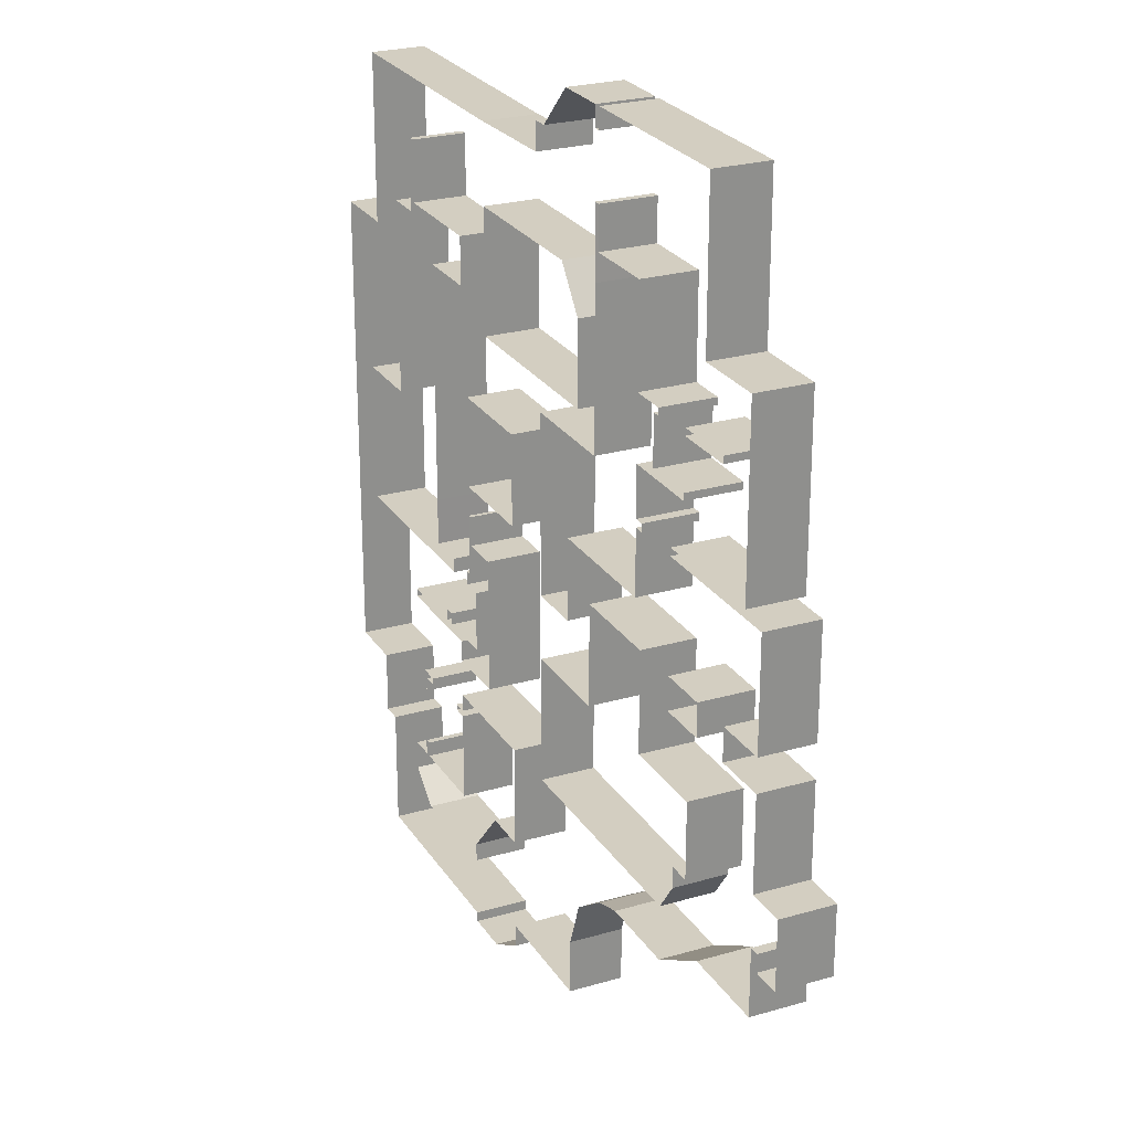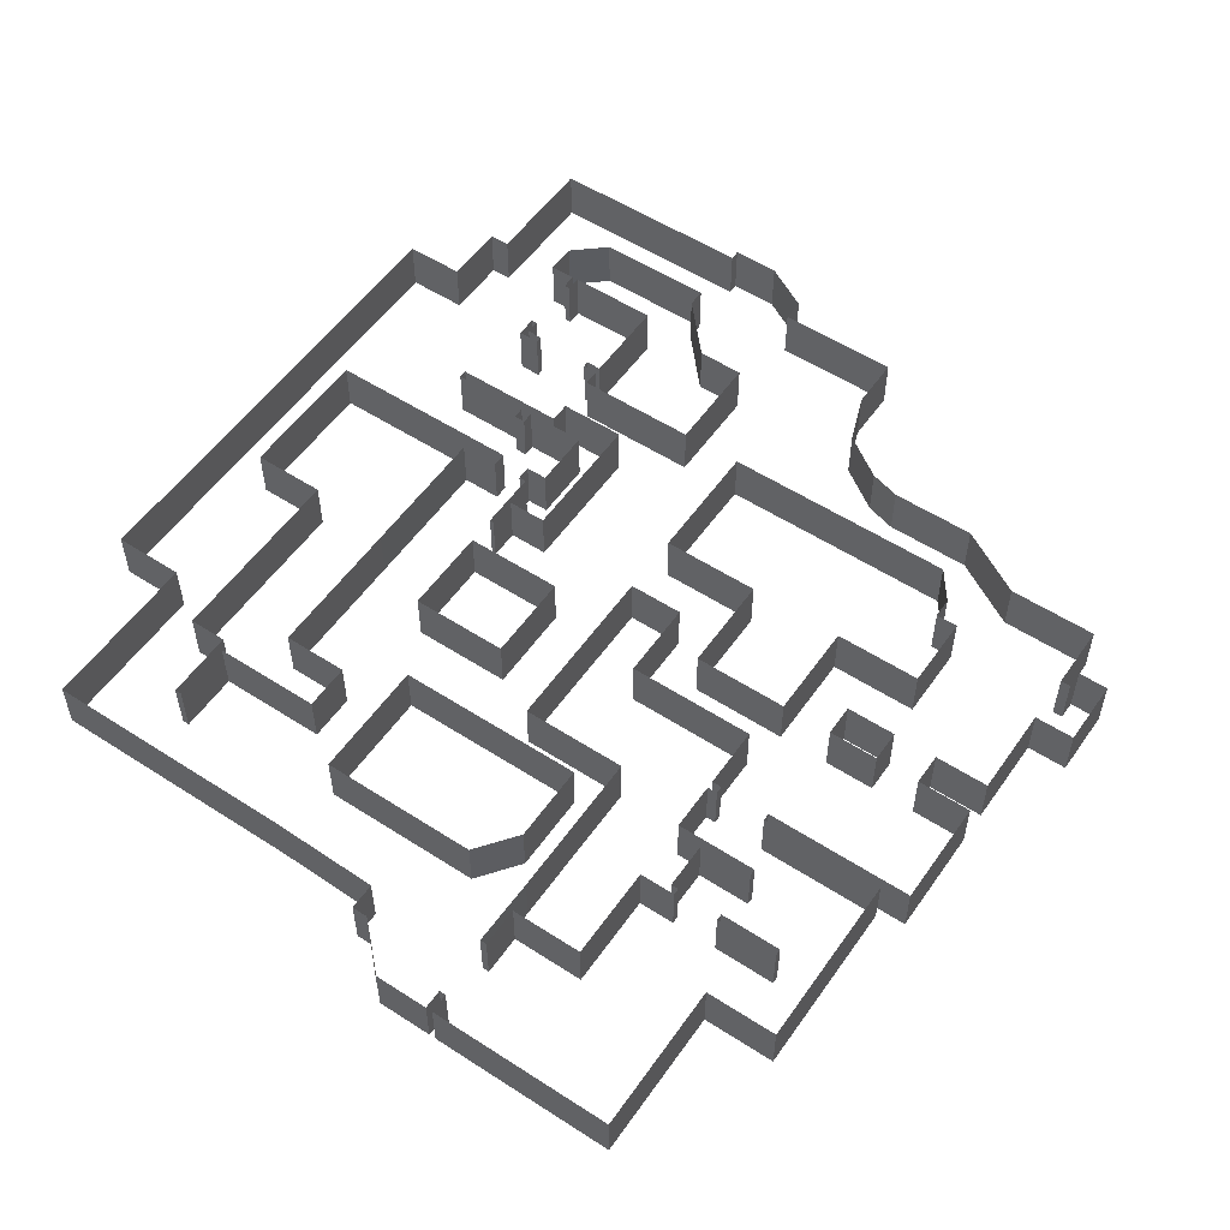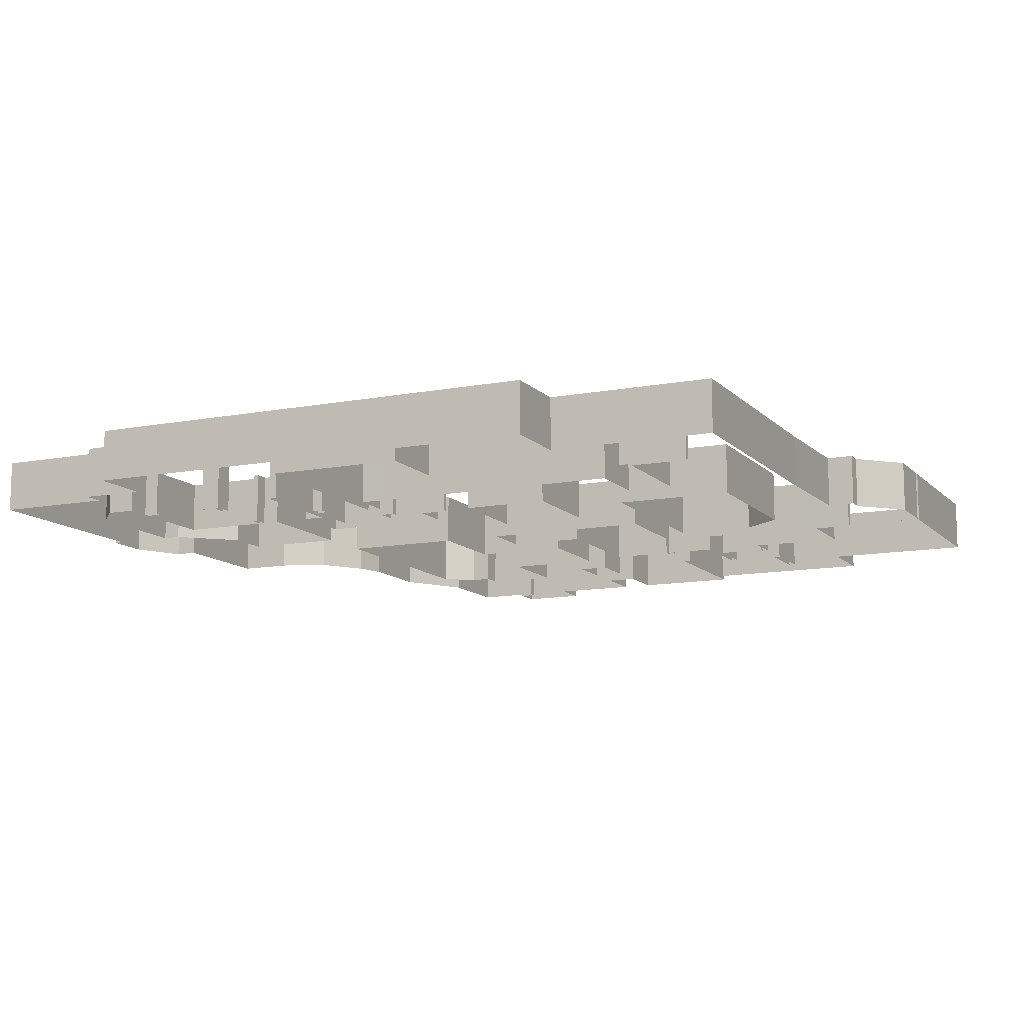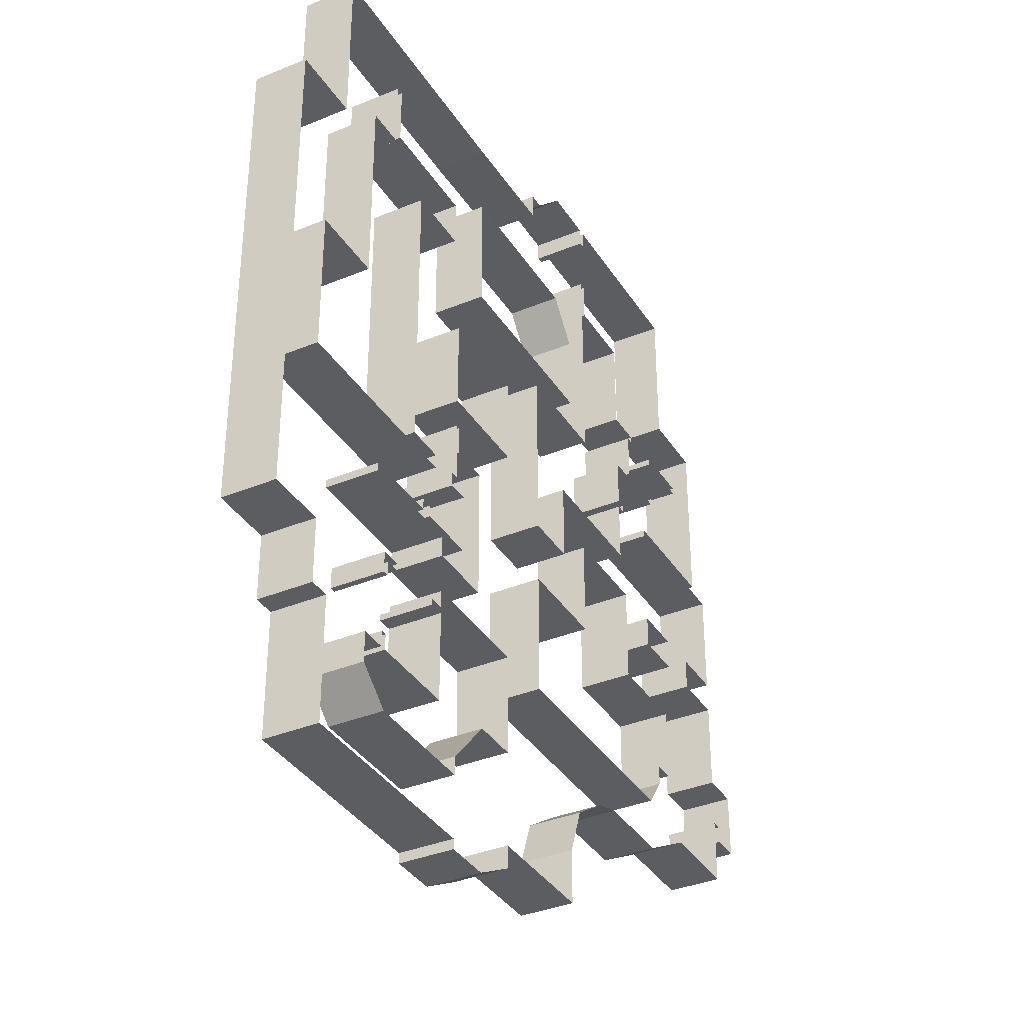
<metadata>
{"format":"obj","ext":"obj","renderer":"f3d","projection":"perspective","resolution":1024,"background":"white","views":[{"elev":25.1,"azim":64.8,"up":"+Z"},{"elev":54.6,"azim":34.4,"up":"+Y"},{"elev":-11.6,"azim":-64.9,"up":"+Y"},{"elev":-36.1,"azim":-61.6,"up":"+Z"}]}
</metadata>
<code>
o Plane
o Head_Mesh
o Face_Mesh.001
o Eye_Mesh.002
o Middle_Part_Mesh.003
o Bottom_Part_Mesh.004
o Plane.001
o Plane.002
v -9.404 2e-06 -5.626
v -9.798 2e-06 -5.626
v -9.798 2e-06 -5.068
v -8.712 2.5 -14.12
v -12.98 2.5 -14.12
v -12.98 4e-06 -14.12
v -8.712 4e-06 -14.12
v 13.43 2.5 -4.037
v 13.43 2.5 -2.867
v 13.43 0 -2.867
v 13.43 2e-06 -4.037
v -13.27 2.5 -13.41
v -13.27 2.5 -14.12
v -13.27 4e-06 -14.12
v -13.27 4e-06 -13.41
v 5.039 2.5 22.57
v 5.039 2.5 21.65
v 5.039 -8e-06 21.65
v 5.039 -8e-06 22.57
v -12.98 2.5 -13.41
v -12.98 4e-06 -13.41
v -0.3011 2.5 15.58
v -5.531 2.5 15.58
v -5.531 -6e-06 15.58
v -0.3011 -6e-06 15.58
v -13.27 2.5 -10.57
v -12.98 2.5 -10.57
v -12.98 4e-06 -10.57
v -13.27 4e-06 -10.57
v -11.23 2.5 11.3
v -8.103 2.5 11.3
v -8.103 -4e-06 11.3
v -11.23 -4e-06 11.3
v 11.69 2.5 0.2574
v 14.08 2.5 0.2574
v 14.08 -0 0.2574
v 11.69 -0 0.2574
v -5.531 2.5 13.52
v -5.531 2.5 11.3
v -5.531 -4e-06 11.3
v -5.531 -4e-06 13.52
v 11.69 2.5 -2.867
v 11.69 0 -2.867
v -12.98 2.5 -9.602
v -13.27 2.5 -9.602
v -13.27 4e-06 -9.602
v -12.98 4e-06 -9.602
v -5.531 2.5 9.849
v -5.531 -4e-06 9.849
v 13.43 2.5 -6.376
v 13.43 2e-06 -6.376
v 18.78 2.5 0.2574
v 18.78 2.5 -2.867
v 18.78 0 -2.867
v 18.78 -0 0.2574
v -13.27 2.5 -9.919
v -13.27 4e-06 -9.919
v 16.19 2.5 0.2574
v 16.19 -0 0.2574
v -12.98 2.5 -9.919
v -12.98 4e-06 -9.919
v -11.23 2.5 9.849
v -11.23 -4e-06 9.849
v 18.78 2.5 -4.037
v 19.25 2.5 -4.037
v 19.25 2e-06 -4.037
v 18.78 2e-06 -4.037
v 2.087 2.5 15.58
v 2.087 -6e-06 15.58
v 19.25 2.5 -6.376
v 18.78 2.5 -6.376
v 18.78 2e-06 -6.376
v 19.25 2e-06 -6.376
v -12.26 2.5 -9.919
v -12.26 2.5 -9.602
v -12.26 4e-06 -9.602
v -12.26 4e-06 -9.919
v 20.68 2.5 -4.037
v 20.68 2.5 -6.376
v 20.68 2e-06 -6.376
v 20.68 2e-06 -4.037
v 9.27 2.5 6.848
v 9.27 2.5 7.205
v 9.27 -2e-06 7.205
v 9.27 -2e-06 6.848
v 11.69 2.5 7.205
v 11.69 2.5 6.848
v 11.69 -2e-06 6.848
v 11.69 -2e-06 7.205
v 9.27 2.5 9.501
v 11.69 2.5 9.501
v 11.69 -4e-06 9.501
v 9.27 -4e-06 9.501
v -13.25 2.5 19.2
v -8.103 2.5 19.2
v -8.103 -6e-06 19.2
v -13.25 -6e-06 19.2
v 20.68 2.5 -7.203
v 19.25 2.5 -7.203
v 19.25 2e-06 -7.203
v 20.68 2e-06 -7.203
v -8.103 2.5 13.52
v -13.25 2.5 13.52
v -13.25 -4e-06 13.52
v -8.103 -4e-06 13.52
v 8.797 2.5 7.205
v 8.797 2.5 9.501
v 8.797 -4e-06 9.501
v 8.797 -2e-06 7.205
v -11.23 2.5 6.351
v -11.23 -2e-06 6.351
v 16.19 2.5 -9.494
v 14.52 2.5 -9.494
v 14.52 4e-06 -9.494
v 16.19 4e-06 -9.494
v -13.25 2.5 16.38
v -13.25 -6e-06 16.38
v 18.78 2.5 -9.494
v 18.78 4e-06 -9.494
v -8.712 2.5 -6.017
v -8.712 2.5 -6.989
v -8.712 2e-06 -6.989
v -8.712 2e-06 -6.017
v -14.02 2.5 -6.017
v -14.02 2e-06 -6.017
v 12.67 2.5 9.501
v 12.67 -4e-06 9.501
v 12.67 2.5 7.205
v 12.67 -2e-06 7.205
v -17.34 2.5 -15.52
v -17.34 2.5 -14.12
v -17.34 4e-06 -14.12
v -17.34 6e-06 -15.52
v -15.4 2.5 19.2
v -13.57 2.5 19.2
v -13.57 -6e-06 19.2
v -15.4 -6e-06 19.2
v 12.38 2.5 -7.34
v 12.38 2.5 -6.376
v 12.38 2e-06 -6.376
v 12.38 2e-06 -7.34
v 17.54 2.5 9.501
v 17.54 2.5 7.205
v 17.54 -2e-06 7.205
v 17.54 -4e-06 9.501
v -14.49 2.5 -14.12
v -14.49 2.5 -15.52
v -14.49 6e-06 -15.52
v -14.49 4e-06 -14.12
v -15.4 2.5 11.33
v -15.4 2.5 3.843
v -15.4 -2e-06 3.843
v -15.4 -4e-06 11.33
v -18.9 2.5 3.843
v -18.9 -2e-06 3.843
v 15.6 2.5 7.205
v 15.6 -2e-06 7.205
v -17.34 2.5 -16.89
v -17.34 6e-06 -16.89
v -12.92 2.5 -16.89
v -12.92 6e-06 -16.89
v -17.76 2.5 13.03
v -17.76 2.5 16.38
v -17.76 -6e-06 16.38
v -17.76 -4e-06 13.03
v 11.32 2.5 -11.32
v 11.32 4e-06 -11.32
v 12.67 2.5 9.825
v 12.67 -4e-06 9.825
v -12.92 2.5 -19.78
v -17.34 2.5 -19.78
v -17.34 6e-06 -19.78
v -12.92 6e-06 -19.78
v 11.32 2.5 -8.786
v 11.32 2e-06 -8.786
v 17.54 2.5 9.825
v 17.54 -4e-06 9.825
v -15.4 2.5 13.03
v -15.4 -4e-06 13.03
v 7.276 2.5 -11.32
v 7.276 4e-06 -11.32
v -21.13 2.5 -11.14
v -21.13 2.5 -9.602
v -21.13 4e-06 -9.602
v -21.13 4e-06 -11.14
v 7.276 2.5 -8.786
v 7.276 2e-06 -8.786
v 17.54 2.5 12.1
v 17.54 -4e-06 12.1
v -7.36 2.5 -19.78
v -7.36 6e-06 -19.78
v -18.31 2.5 -11.14
v -18.31 4e-06 -11.14
v 10.16 2.5 9.825
v 10.16 2.5 12.1
v 10.16 -4e-06 12.1
v 10.16 -4e-06 9.825
v -7.36 2.5 -16.89
v -7.36 6e-06 -16.89
v 5.83 2.5 -11.74
v 5.83 4e-06 -11.74
v 10.51 2.5 9.825
v 10.51 -4e-06 9.825
v -7.36 2.5 -20.25
v -7.36 6e-06 -20.25
v -13.57 2.5 16.38
v -13.57 2.5 13.03
v -13.57 -4e-06 13.03
v -13.57 -6e-06 16.38
v 5.83 2.5 -8.786
v 5.83 2e-06 -8.786
v -5.131 2.5 -20.25
v -5.131 6e-06 -20.25
v -17.76 2.5 19.2
v -17.76 -6e-06 19.2
v -2.915 2.5 -19.02
v -2.915 6e-06 -19.02
v 3.773 2.5 -13.14
v 3.773 4e-06 -13.14
v 10.51 2.5 12.1
v 10.51 -4e-06 12.1
v -2.915 2.5 -17.96
v -2.915 6e-06 -17.96
v 3.773 2.5 -8.786
v 3.773 2e-06 -8.786
v -7.36 2.5 -16.03
v -7.36 6e-06 -16.03
v -5.131 2.5 -13.54
v -5.131 4e-06 -13.54
v 2.915 2.5 -15.41
v 2.915 6e-06 -15.41
v -2.915 2.5 -13.54
v -2.915 4e-06 -13.54
v -21.13 2.5 3.843
v -21.13 2.5 11.33
v -21.13 -4e-06 11.33
v -21.13 -2e-06 3.843
v 2.915 2.5 -8.786
v 2.915 2e-06 -8.786
v -17.76 2.5 11.33
v -17.76 -4e-06 11.33
v -2.915 2.5 -8.786
v -2.915 2e-06 -8.786
v 12.67 2.5 12.1
v 15.6 2.5 12.1
v 15.6 -4e-06 12.1
v 12.67 -4e-06 12.1
v -7.973 2.5 -2.812
v -6.96 2.5 -2.812
v -6.96 0 -2.812
v -7.973 0 -2.812
v -7.973 2.5 -5.626
v -9.404 2.5 -5.626
v -7.973 2e-06 -5.626
v -18.9 2.5 -2.812
v -18.9 0 -2.812
v 0.000145 2.5 -8.786
v 0.000145 2e-06 -8.786
v 0.000145 2.5 -17.96
v 0.000145 6e-06 -17.96
v 2.915 2.5 -17.96
v 2.915 6e-06 -17.96
v 17.54 2.5 12.43
v 17.54 -4e-06 12.43
v -21.13 2.5 -2.812
v -21.13 0 -2.812
v 15.6 2.5 12.43
v 15.6 -4e-06 12.43
v -9.798 2.5 -5.626
v 10.51 2.5 12.43
v 10.51 -4e-06 12.43
v -17.34 2.5 -2.812
v -17.34 0 -2.812
v 12.67 2.5 12.43
v 12.67 -4e-06 12.43
v 15.6 2.5 15.49
v 17.54 2.5 15.49
v 17.54 -6e-06 15.49
v 15.6 -6e-06 15.49
v -9.404 2.5 -2.812
v -9.404 2.5 -2.138
v -9.404 0 -2.138
v -9.404 0 -2.812
v -18.31 2.5 -14.12
v -18.31 4e-06 -14.12
v -7.973 2.5 -2.138
v -7.973 0 -2.138
v -7.613 2.5 -2.138
v -7.613 0 -2.138
v 0.000145 2.5 -6.989
v 0.000145 2e-06 -6.989
v -11.24 2.5 -2.138
v -11.24 0 -2.138
v -14.02 2.5 -2.812
v -14.02 0 -2.812
v -5.57 2.5 -8.786
v -8.712 2.5 -8.786
v -8.712 2e-06 -8.786
v -5.57 2e-06 -8.786
v -5.57 2.5 -0.6751
v -7.422 2.5 -0.6751
v -7.422 0 -0.6751
v -5.57 0 -0.6751
v 14.14 2.5 15.49
v 14.14 -6e-06 15.49
v 0.000145 2.5 0.103
v 2.623 2.5 0.103
v 2.623 -0 0.103
v 0.000145 -0 0.103
v -7.422 2.5 2.118
v -5.57 2.5 2.118
v -5.57 -0 2.118
v -7.422 -0 2.118
v 8.797 2.5 12.43
v 8.797 2.5 15.49
v 8.797 -6e-06 15.49
v 8.797 -4e-06 12.43
v -21.13 2.5 -6.017
v -21.13 2.5 -5.626
v -21.13 2e-06 -5.626
v -21.13 2e-06 -6.017
v -5.57 2.5 -6.989
v -5.57 2e-06 -6.989
v 2.623 2.5 -2.897
v 0.000145 2.5 -2.897
v 0.000145 0 -2.897
v 2.623 0 -2.897
v -7.422 2.5 0.7212
v -7.422 -0 0.7212
v 4.705 2.5 0.103
v 4.705 2.5 -2.897
v 4.705 0 -2.897
v 4.705 -0 0.103
v 14.14 2.5 12.43
v 14.14 -4e-06 12.43
v -7.613 2.5 0.7212
v -7.613 -0 0.7212
v -2.915 2.5 2.118
v -2.915 -0 2.118
v -7.613 2.5 2.118
v -7.613 -0 2.118
v 2.623 2.5 1.777
v 2.623 -0 1.777
v -7.613 2.5 6.351
v -7.613 -2e-06 6.351
v 4.705 2.5 1.777
v 4.705 -0 1.777
v 0.000145 2.5 2.118
v 0.000145 -0 2.118
v 2.623 2.5 3.859
v 4.705 2.5 3.859
v 4.705 -2e-06 3.859
v 2.623 -2e-06 3.859
v -14.02 2.5 -5.626
v -14.02 2e-06 -5.626
v -2.915 2.5 6.351
v -2.915 -2e-06 6.351
v -21.13 2.5 -5.068
v -21.13 2e-06 -5.068
v 0.000145 2.5 6.351
v 0.000145 -2e-06 6.351
v 14.14 2.5 16.9
v 14.14 -6e-06 16.9
v -2.915 2.5 9.849
v 0.000145 2.5 9.849
v 0.000145 -4e-06 9.849
v -2.915 -4e-06 9.849
v 8.797 2.5 16.9
v 8.797 -6e-06 16.9
v 8.797 2.5 3.859
v 8.797 -2e-06 3.859
v 0.000145 2.5 8.42
v 0.000145 -2e-06 8.42
v 8.797 2.5 1.777
v 8.797 -0 1.777
v 5.357 2.5 16.9
v 5.357 -6e-06 16.9
v 18.78 2.5 3.859
v 18.78 2.5 1.777
v 18.78 -0 1.777
v 18.78 -2e-06 3.859
v 10.51 2.5 22.57
v 12.67 2.5 22.57
v 12.67 -8e-06 22.57
v 10.51 -8e-06 22.57
v -10.35 2.5 -5.626
v -10.35 2e-06 -5.626
v 3.557 2.5 9.849
v 3.557 -4e-06 9.849
v 8.797 2.5 22.57
v 8.797 -8e-06 22.57
v 9.27 2.5 1.777
v 9.27 -0 1.777
v -10.35 2.5 -2.812
v -10.35 0 -2.812
v 3.557 2.5 8.42
v 3.557 -2e-06 8.42
v 14.14 2.5 22.57
v 14.14 -8e-06 22.57
v 16.19 2.5 6.848
v 18.78 2.5 6.848
v 18.78 -2e-06 6.848
v 16.19 -2e-06 6.848
v 5.086 2.5 9.849
v 5.086 2.5 8.42
v 5.086 -2e-06 8.42
v 5.086 -4e-06 9.849
v 5.357 2.5 22.57
v 5.357 -8e-06 22.57
v 8.797 2.5 6.848
v 8.797 -2e-06 6.848
v 14.14 2.5 18.8
v 14.14 -6e-06 18.8
v -10.35 2.5 -5.068
v -10.35 2e-06 -5.068
v 3.557 2.5 13.64
v 3.557 -4e-06 13.64
v 5.357 2.5 21.65
v 5.357 -8e-06 21.65
v 14.08 2.5 6.848
v 14.08 -2e-06 6.848
v 5.086 2.5 13.64
v 5.086 -4e-06 13.64
v 14.14 2.5 21.65
v 14.14 -8e-06 21.65
v 5.086 2.5 15.58
v 5.086 -6e-06 15.58
v -5.531 2.5 6.351
v -5.531 -2e-06 6.351
v 5.357 2.5 18.8
v 5.357 -6e-06 18.8
v 16.19 2.5 1.777
v 16.19 -0 1.777
v -9.798 2.5 -5.068
v -9.798 2.5 -2.812
v -9.798 0 -2.812
v 2.44 2.5 22.57
v 2.44 -8e-06 22.57
v -6.96 2.5 -5.068
v -6.96 2e-06 -5.068
v 14.08 2.5 1.777
v 11.69 2.5 1.777
v 11.69 -0 1.777
v 14.08 -0 1.777
v -6.96 2.5 -5.626
v -6.96 2e-06 -5.626
v -0.3011 2.5 19.31
v -0.3011 2.5 20.59
v -0.3011 -6e-06 20.59
v -0.3011 -6e-06 19.31
v 5.039 2.5 18.8
v 5.039 -6e-06 18.8
v -5.531 2.5 19.2
v -5.531 -6e-06 19.2
v 0.455 2.5 20.59
v 0.455 -6e-06 20.59
v 9.27 2.5 -2.867
v 9.27 2.5 0.2574
v 9.27 -0 0.2574
v 9.27 0 -2.867
v -8.712 2.5 -9.602
v -8.712 4e-06 -9.602
v -9.427 2.5 -9.602
v -9.427 4e-06 -9.602
v -9.427 2.5 -9.888
v -9.427 4e-06 -9.888
v -8.712 2.5 -9.888
v -8.712 4e-06 -9.888
f 4 5 6 7
f 8 9 10 11
f 12 13 14 15
f 16 17 18 19
f 5 20 21 6
f 22 23 24 25
f 26 27 28 29
f 30 31 32 33
f 34 35 36 37
f 38 39 40 41
f 9 42 43 10
f 44 45 46 47
f 39 48 49 40
f 50 8 11 51
f 52 53 54 55
f 56 26 29 57
f 58 52 55 59
f 27 60 61 28
f 62 30 33 63
f 64 65 66 67
f 45 56 57 46
f 68 22 25 69
f 70 71 72 73
f 74 75 76 77
f 78 79 80 81
f 82 83 84 85
f 60 74 77 61
f 65 78 81 66
f 86 87 88 89
f 75 44 47 76
f 90 91 92 93
f 94 95 96 97
f 98 99 100 101
f 102 103 104 105
f 79 98 101 80
f 20 12 15 21
f 99 70 73 100
f 106 107 108 109
f 110 62 63 111
f 112 113 114 115
f 83 106 109 84
f 103 116 117 104
f 118 112 115 119
f 107 90 93 108
f 120 121 122 123
f 71 118 119 72
f 124 120 123 125
f 91 126 127 92
f 128 86 89 129
f 130 131 132 133
f 134 135 136 137
f 138 139 140 141
f 142 143 144 145
f 146 147 148 149
f 150 151 152 153
f 151 154 155 152
f 139 50 51 140
f 156 128 129 157
f 158 130 133 159
f 147 160 161 148
f 162 163 164 165
f 113 166 167 114
f 126 168 169 127
f 170 171 172 173
f 174 138 141 175
f 176 142 145 177
f 171 158 159 172
f 178 150 153 179
f 166 180 181 167
f 182 183 184 185
f 186 174 175 187
f 188 176 177 189
f 190 170 173 191
f 192 182 185 193
f 194 195 196 197
f 160 198 199 161
f 180 200 201 181
f 202 194 197 203
f 204 190 191 205
f 206 207 208 209
f 210 186 187 211
f 212 204 205 213
f 214 134 137 215
f 168 202 203 169
f 216 212 213 217
f 135 94 97 136
f 200 218 219 201
f 195 220 221 196
f 222 216 217 223
f 116 206 209 117
f 224 210 211 225
f 198 226 227 199
f 163 214 215 164
f 226 228 229 227
f 218 230 231 219
f 143 156 157 144
f 228 232 233 229
f 234 235 236 237
f 238 224 225 239
f 235 240 241 236
f 232 242 243 233
f 244 245 246 247
f 248 249 250 251
f 207 178 179 208
f 252 253 1 254
f 154 255 256 155
f 257 238 239 258
f 240 162 165 241
f 259 222 223 260
f 230 261 262 231
f 263 188 189 264
f 265 234 237 266
f 245 267 268 246
f 253 269 2 1
f 261 259 260 262
f 220 270 271 221
f 255 272 273 256
f 274 244 247 275
f 276 277 278 279
f 280 281 282 283
f 284 192 193 285
f 286 248 251 287
f 288 286 287 289
f 290 257 258 291
f 281 292 293 282
f 272 294 295 273
f 131 284 285 132
f 296 297 298 299
f 277 263 264 278
f 300 301 302 303
f 304 276 279 305
f 306 307 308 309
f 310 311 312 313
f 242 296 299 243
f 314 315 316 317
f 318 319 320 321
f 121 322 323 122
f 270 314 317 271
f 324 325 326 327
f 301 328 329 302
f 330 331 332 333
f 322 300 303 323
f 267 334 335 268
f 331 324 327 332
f 328 336 337 329
f 311 338 339 312
f 334 274 275 335
f 340 310 313 341
f 307 342 343 308
f 344 340 341 345
f 325 290 291 326
f 346 330 333 347
f 292 110 111 293
f 348 306 309 349
f 350 351 352 353
f 336 288 289 337
f 354 124 125 355
f 342 350 353 343
f 338 356 357 339
f 319 358 359 320
f 360 348 349 361
f 362 304 305 363
f 364 365 366 367
f 315 368 369 316
f 351 370 371 352
f 372 360 361 373
f 374 346 347 375
f 368 376 377 369
f 378 379 380 381
f 382 383 384 385
f 386 354 355 387
f 365 388 389 366
f 390 382 385 391
f 392 374 375 393
f 294 394 395 295
f 396 372 373 397
f 383 398 399 384
f 400 401 402 403
f 404 405 406 407
f 408 390 391 409
f 370 410 411 371
f 401 378 381 402
f 405 396 397 406
f 412 362 363 413
f 358 265 266 359
f 414 386 387 415
f 388 416 417 389
f 418 408 409 419
f 87 420 421 88
f 422 404 407 423
f 416 68 69 417
f 424 412 413 425
f 426 422 423 427
f 420 400 403 421
f 356 428 429 357
f 376 430 431 377
f 379 432 433 380
f 434 414 415 3
f 48 364 367 49
f 394 435 436 395
f 437 16 19 438
f 249 439 440 250
f 441 442 443 444
f 31 102 105 32
f 435 280 283 436
f 445 252 254 446
f 269 434 3 2
f 447 448 449 450
f 439 445 446 440
f 451 426 427 452
f 183 318 321 184
f 398 424 425 399
f 428 344 345 429
f 410 82 85 411
f 95 453 454 96
f 448 455 456 449
f 23 38 41 24
f 457 458 459 460
f 455 437 438 456
f 42 457 460 43
f 13 146 149 14
f 430 451 452 431
f 458 392 393 459
f 297 461 462 298
f 17 418 419 18
f 442 34 37 443
f 461 463 464 462
f 463 465 466 464
f 465 467 468 466
f 53 64 67 54
f 432 58 59 433
f 467 4 7 468
f 453 447 450 454
f 35 441 444 36

</code>
